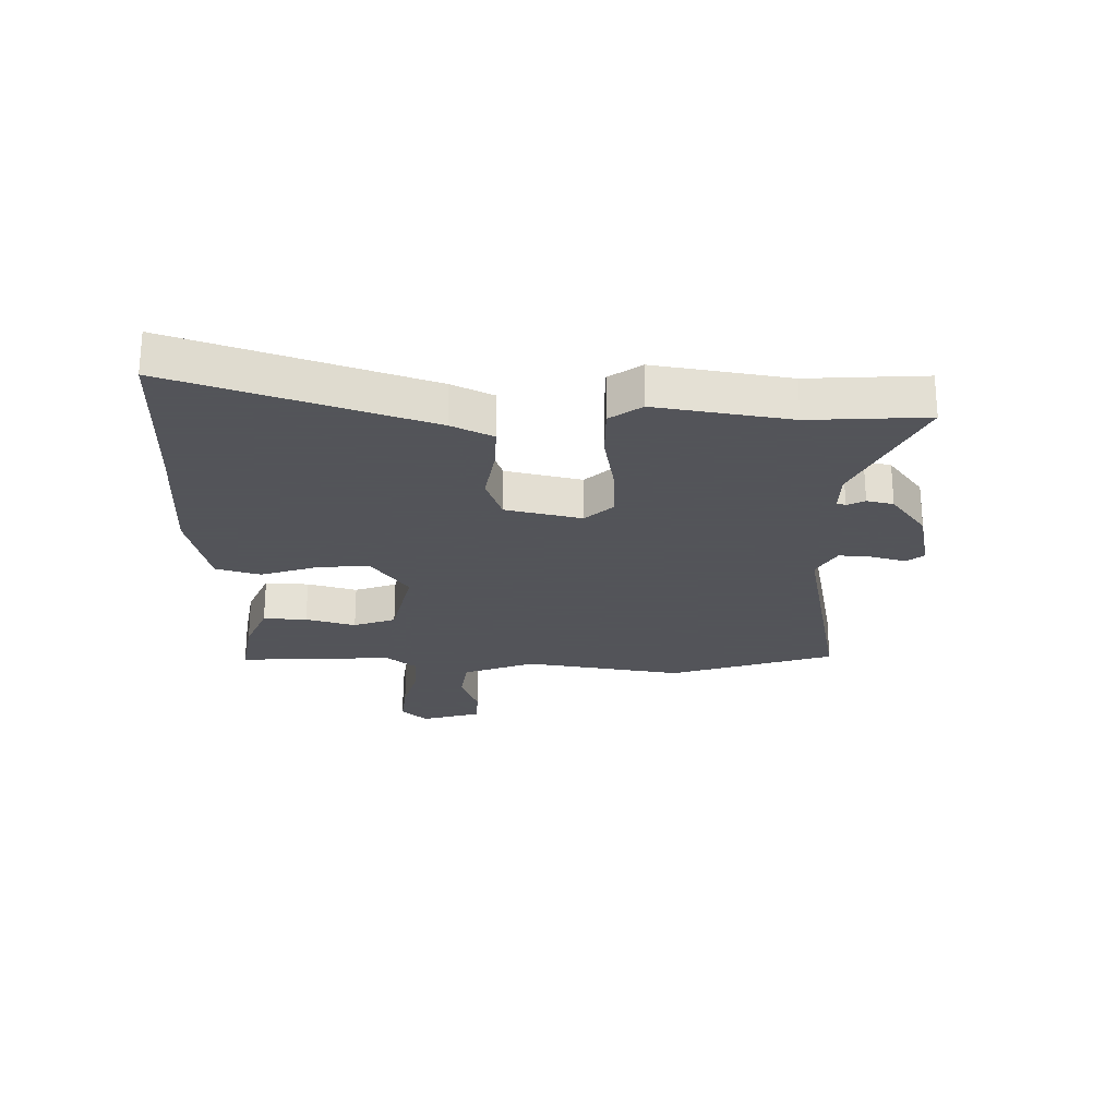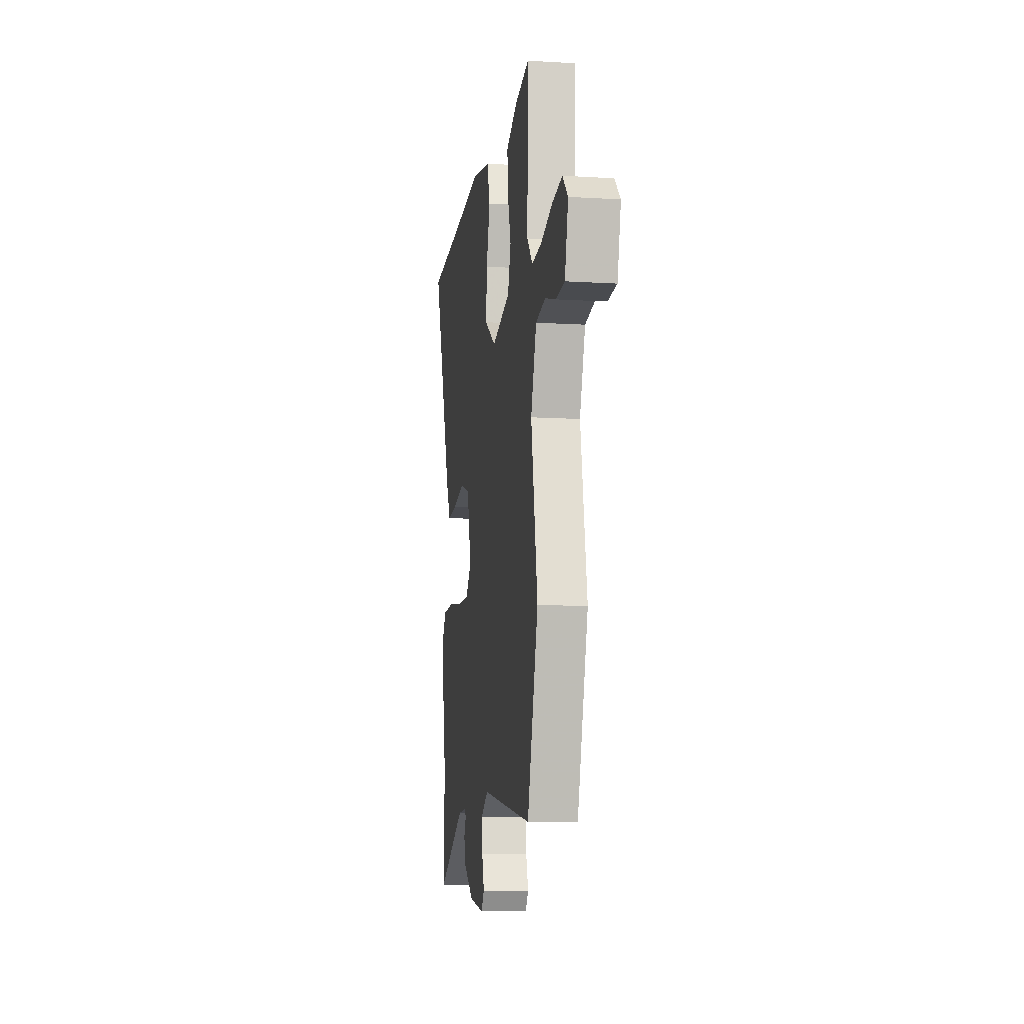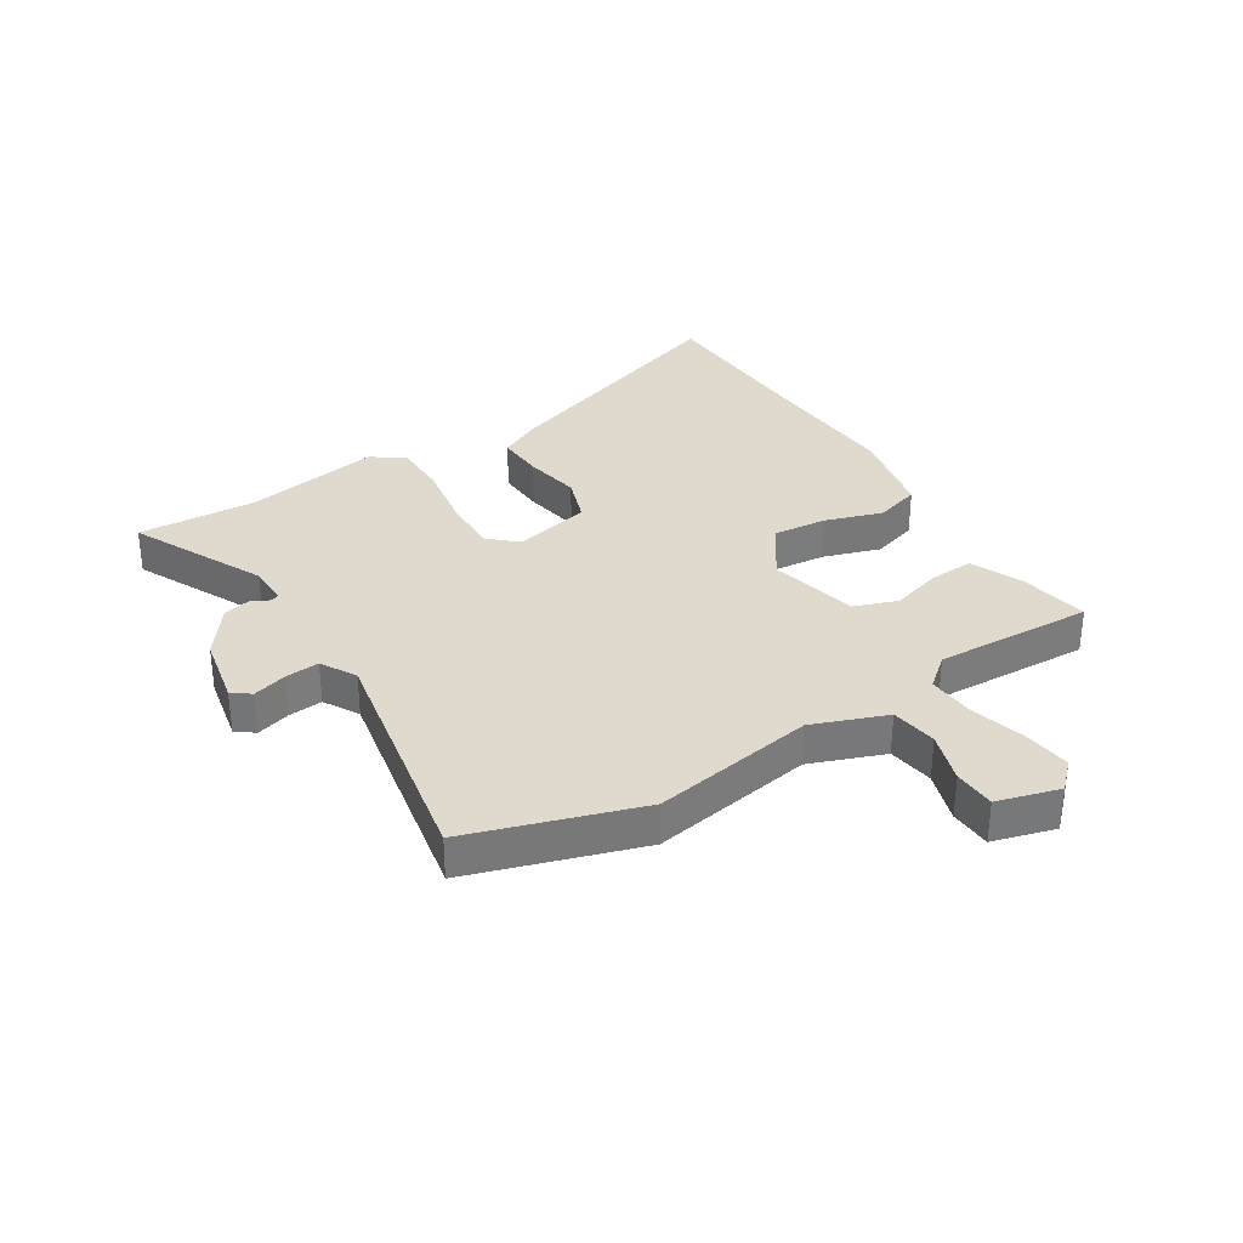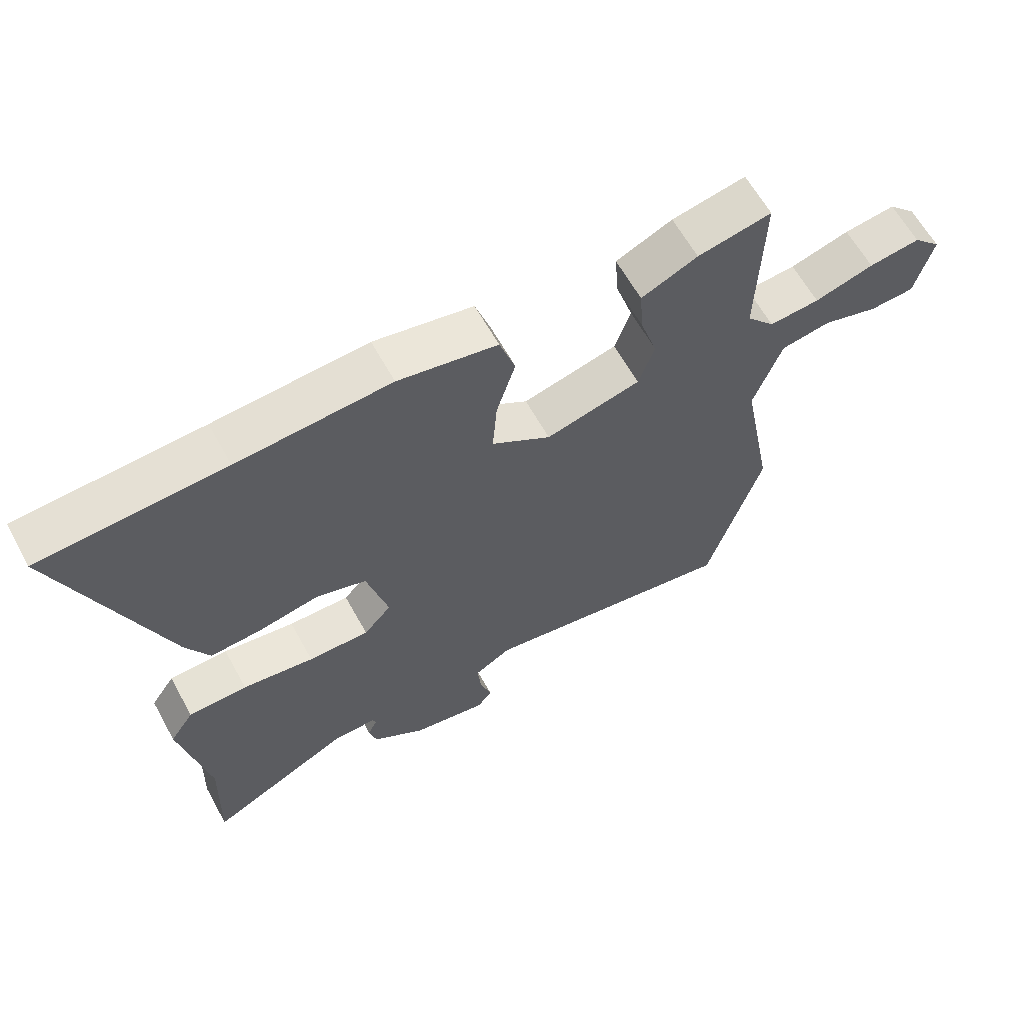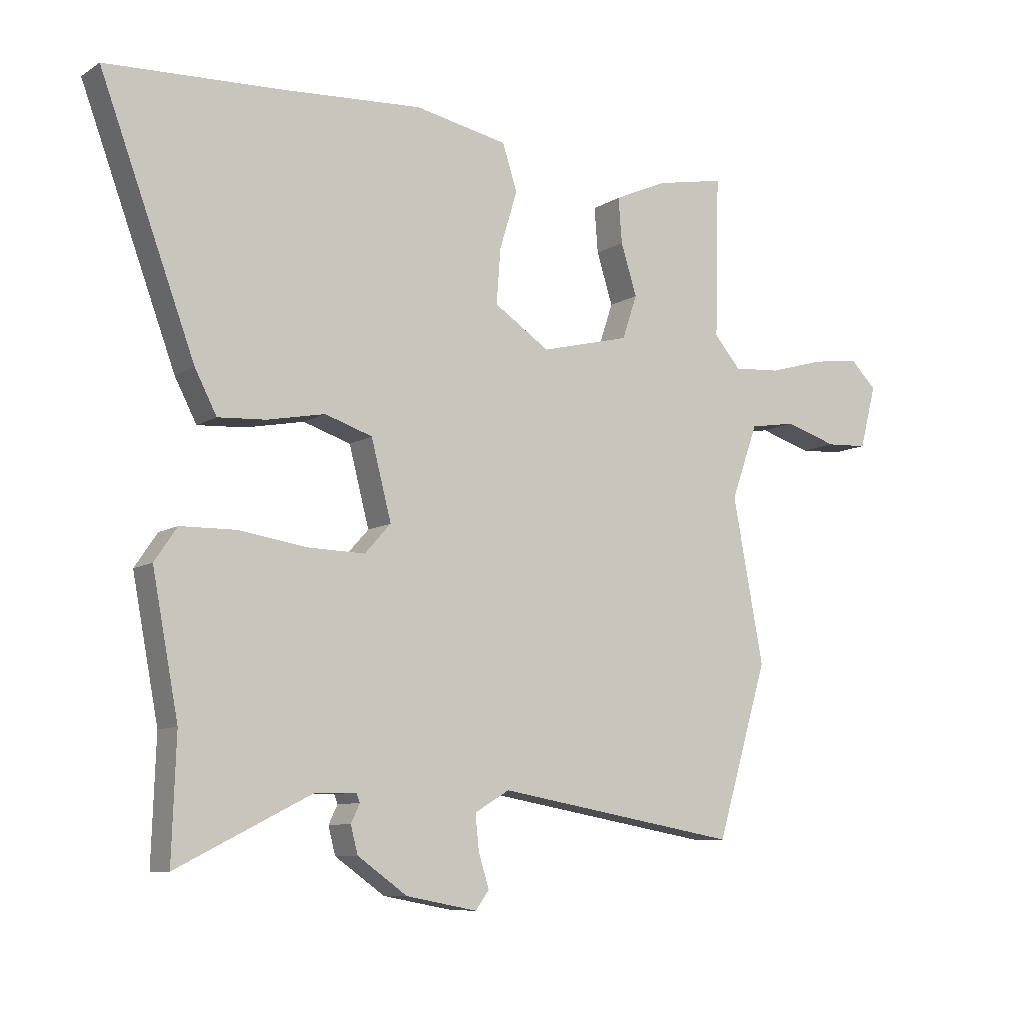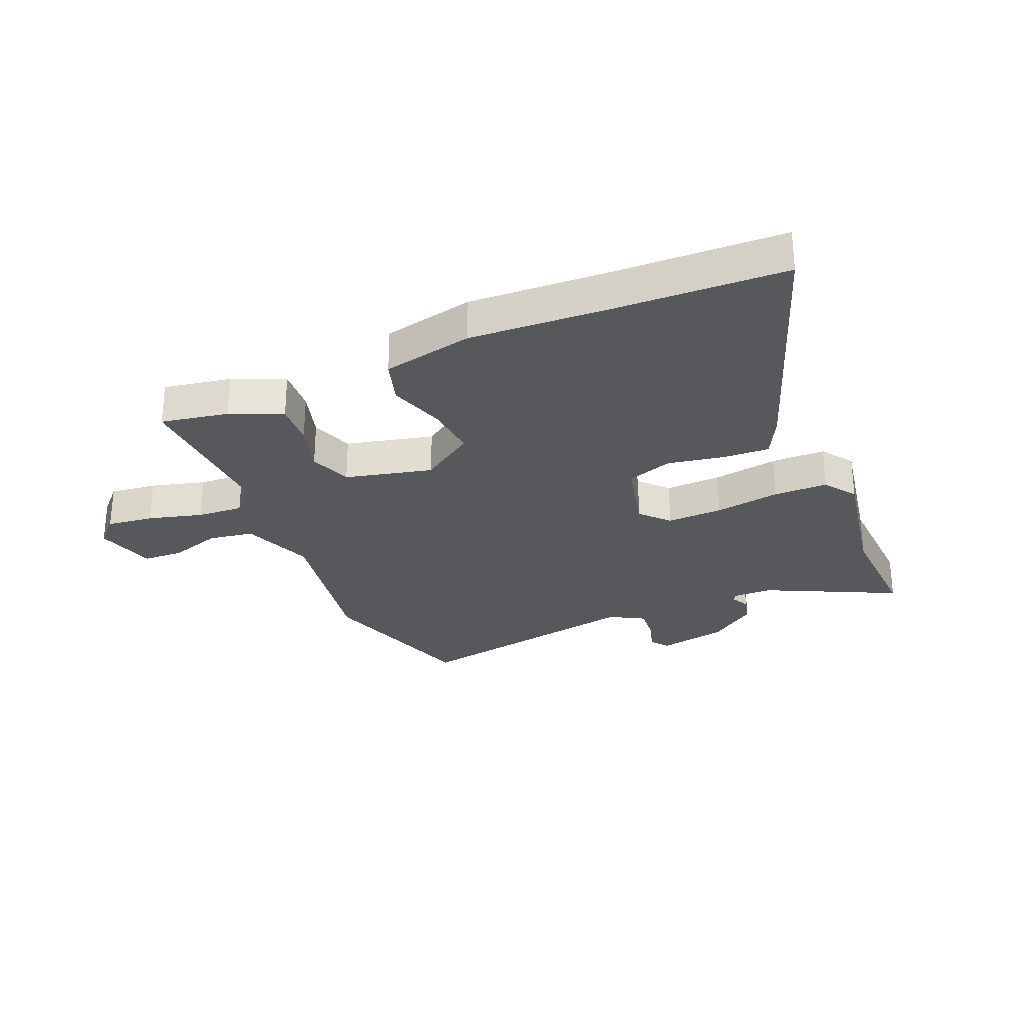
<metadata>
{"format":"obj","ext":"obj","renderer":"f3d","projection":"perspective","resolution":1024,"background":"white","views":[{"elev":-23.9,"azim":90.4,"up":"+Y"},{"elev":-11.0,"azim":-98.5,"up":"+Z"},{"elev":32.8,"azim":-121.1,"up":"+Y"},{"elev":62.8,"azim":151.1,"up":"+Z"},{"elev":-9.0,"azim":147.6,"up":"+Z"},{"elev":-28.4,"azim":23.8,"up":"+Y"}]}
</metadata>
<code>
v 0.499 0.07 -0.461
v 0.506 0.07 -0.664
v 0.28 0.07 -0.55
v 0.21 0.07 -0.548
v 0.204 0.07 -0.563
v 0.219 0.07 -0.594
v 0.207 0.07 -0.64
v 0.123 0.07 -0.699
v 0.003 0.07 -0.721
v -0.02 0.07 -0.69
v -0.002 0.07 -0.632
v 0.004 0.07 -0.574
v -0.055 0.07 -0.539
v -0.467 0.07 -0.61
v -0.554 0.07 -0.32
v -0.502 0.07 -0.044
v -0.547 0.07 0.082
v -0.626 0.07 0.095
v -0.714 0.07 0.068
v -0.785 0.07 0.072
v -0.813 0.07 0.178
v -0.769 0.07 0.222
v -0.688 0.07 0.211
v -0.594 0.07 0.184
v -0.514 0.07 0.178
v -0.469 0.07 0.23
v -0.476 0.07 0.5
v -0.359 0.07 0.477
v -0.27 0.07 0.437
v -0.276 0.07 0.361
v -0.303 0.07 0.275
v -0.278 0.07 0.201
v -0.127 0.07 0.163
v -0.033 0.07 0.225
v -0.04 0.07 0.317
v -0.07 0.07 0.415
v -0.045 0.07 0.492
v 0.112 0.07 0.523
v 0.354 0.07 0.507
v 0.645 0.07 0.493
v 0.485 0.07 0.062
v 0.448 0.07 -0.009
v 0.367 0.07 -0.004
v 0.27 0.07 0.015
v 0.19 0.07 -0.011
v 0.156 0.07 -0.142
v 0.2 0.07 -0.191
v 0.297 0.07 -0.189
v 0.411 0.07 -0.172
v 0.505 0.07 -0.174
v 0.543 0.07 -0.23
v 0.499 0 -0.461
v 0.506 0 -0.664
v 0.28 0 -0.55
v 0.21 0 -0.548
v 0.204 0 -0.563
v 0.219 0 -0.594
v 0.207 0 -0.64
v 0.123 0 -0.699
v 0.003 0 -0.721
v -0.02 0 -0.69
v -0.002 0 -0.632
v 0.004 0 -0.574
v -0.055 0 -0.539
v -0.467 0 -0.61
v -0.554 0 -0.32
v -0.502 0 -0.044
v -0.547 0 0.082
v -0.626 0 0.095
v -0.714 0 0.068
v -0.785 0 0.072
v -0.813 0 0.178
v -0.769 0 0.222
v -0.688 0 0.211
v -0.594 0 0.184
v -0.514 0 0.178
v -0.469 0 0.23
v -0.476 0 0.5
v -0.359 0 0.477
v -0.27 0 0.437
v -0.276 0 0.361
v -0.303 0 0.275
v -0.278 0 0.201
v -0.127 0 0.163
v -0.033 0 0.225
v -0.04 0 0.317
v -0.07 0 0.415
v -0.045 0 0.492
v 0.112 0 0.523
v 0.354 0 0.507
v 0.645 0 0.493
v 0.485 0 0.062
v 0.448 0 -0.009
v 0.367 0 -0.004
v 0.27 0 0.015
v 0.19 0 -0.011
v 0.156 0 -0.142
v 0.2 0 -0.191
v 0.297 0 -0.189
v 0.411 0 -0.172
v 0.505 0 -0.174
v 0.543 0 -0.23
f 50 51 1
f 49 50 1
f 48 49 1
f 1 2 3
f 48 1 3
f 47 48 3
f 46 47 3 4
f 42 43 44
f 41 42 44
f 40 41 44
f 39 40 44
f 39 44 45
f 38 39 45
f 37 38 45
f 36 37 45
f 35 36 45
f 34 35 45 46
f 29 30 31
f 28 29 31
f 27 28 31
f 26 27 31
f 25 26 31 32
f 22 23 24
f 21 22 24
f 20 21 24
f 19 20 24
f 18 19 24
f 17 18 24 25
f 25 32 33
f 17 25 33
f 16 17 33
f 15 16 33
f 14 15 33
f 13 14 33
f 9 10 11
f 8 9 11
f 7 8 11
f 6 7 11
f 5 6 11
f 5 11 12
f 33 34 46
f 13 33 46
f 12 13 46
f 5 12 46
f 4 5 46
f 52 102 101
f 52 101 100
f 52 100 99
f 54 53 52
f 54 52 99
f 54 99 98
f 55 54 98 97
f 95 94 93
f 95 93 92
f 95 92 91
f 95 91 90
f 96 95 90
f 96 90 89
f 96 89 88
f 96 88 87
f 96 87 86
f 97 96 86 85
f 82 81 80
f 82 80 79
f 82 79 78
f 82 78 77
f 83 82 77 76
f 75 74 73
f 75 73 72
f 75 72 71
f 75 71 70
f 75 70 69
f 76 75 69 68
f 84 83 76
f 84 76 68
f 84 68 67
f 84 67 66
f 84 66 65
f 84 65 64
f 62 61 60
f 62 60 59
f 62 59 58
f 62 58 57
f 62 57 56
f 63 62 56
f 97 85 84
f 97 84 64
f 97 64 63
f 97 63 56
f 97 56 55
f 1 52 53 2
f 2 53 54 3
f 3 54 55 4
f 4 55 56 5
f 5 56 57 6
f 6 57 58 7
f 7 58 59 8
f 8 59 60 9
f 9 60 61 10
f 10 61 62 11
f 11 62 63 12
f 12 63 64 13
f 13 64 65 14
f 14 65 66 15
f 15 66 67 16
f 16 67 68 17
f 17 68 69 18
f 18 69 70 19
f 19 70 71 20
f 20 71 72 21
f 21 72 73 22
f 22 73 74 23
f 23 74 75 24
f 24 75 76 25
f 25 76 77 26
f 26 77 78 27
f 27 78 79 28
f 28 79 80 29
f 29 80 81 30
f 30 81 82 31
f 31 82 83 32
f 32 83 84 33
f 33 84 85 34
f 34 85 86 35
f 35 86 87 36
f 36 87 88 37
f 37 88 89 38
f 38 89 90 39
f 39 90 91 40
f 40 91 92 41
f 41 92 93 42
f 42 93 94 43
f 43 94 95 44
f 44 95 96 45
f 45 96 97 46
f 46 97 98 47
f 47 98 99 48
f 48 99 100 49
f 49 100 101 50
f 50 101 102 51
f 51 102 52 1

</code>
